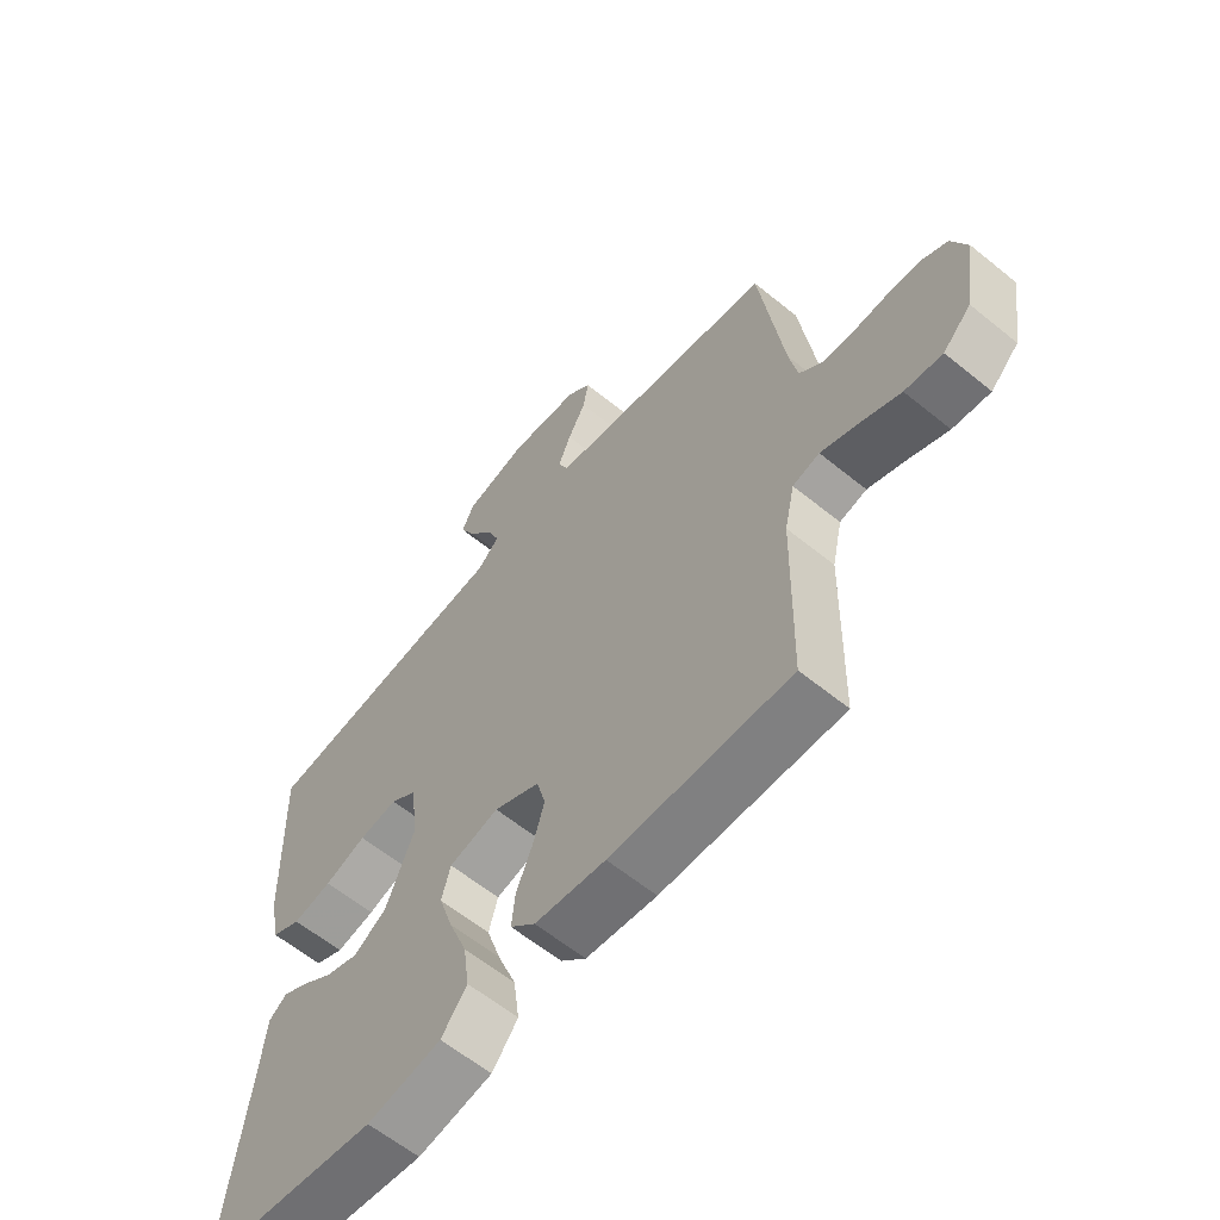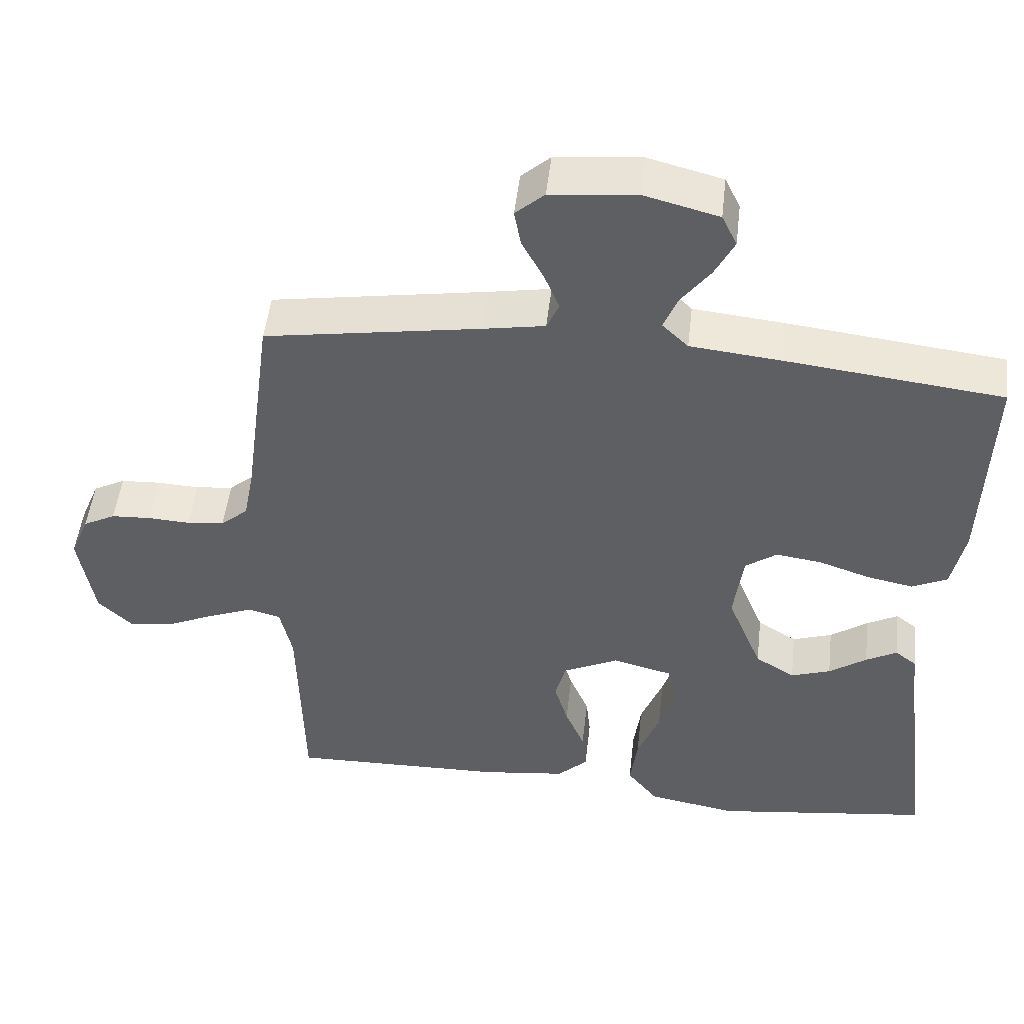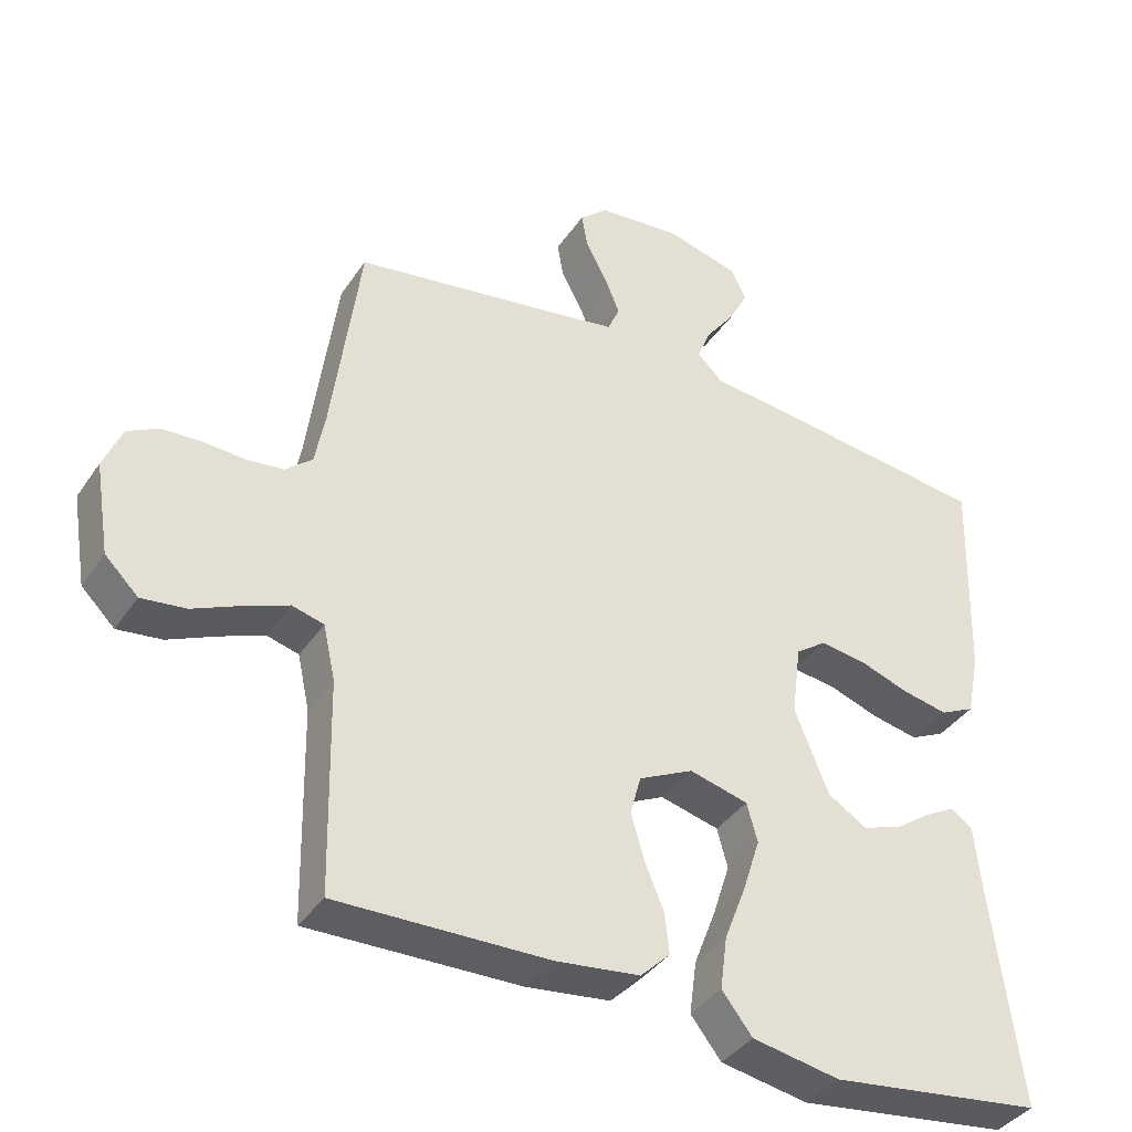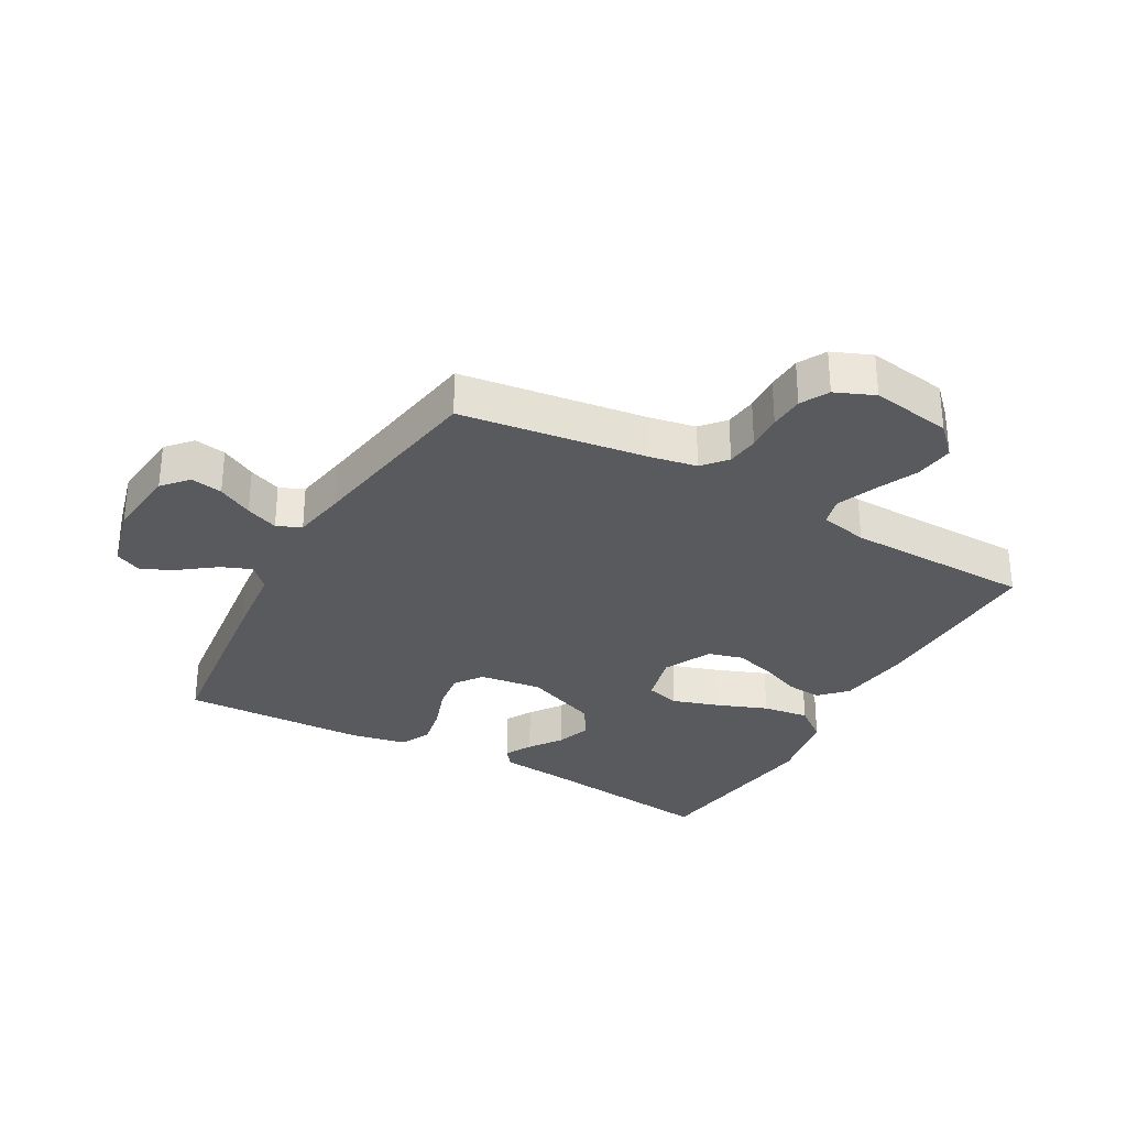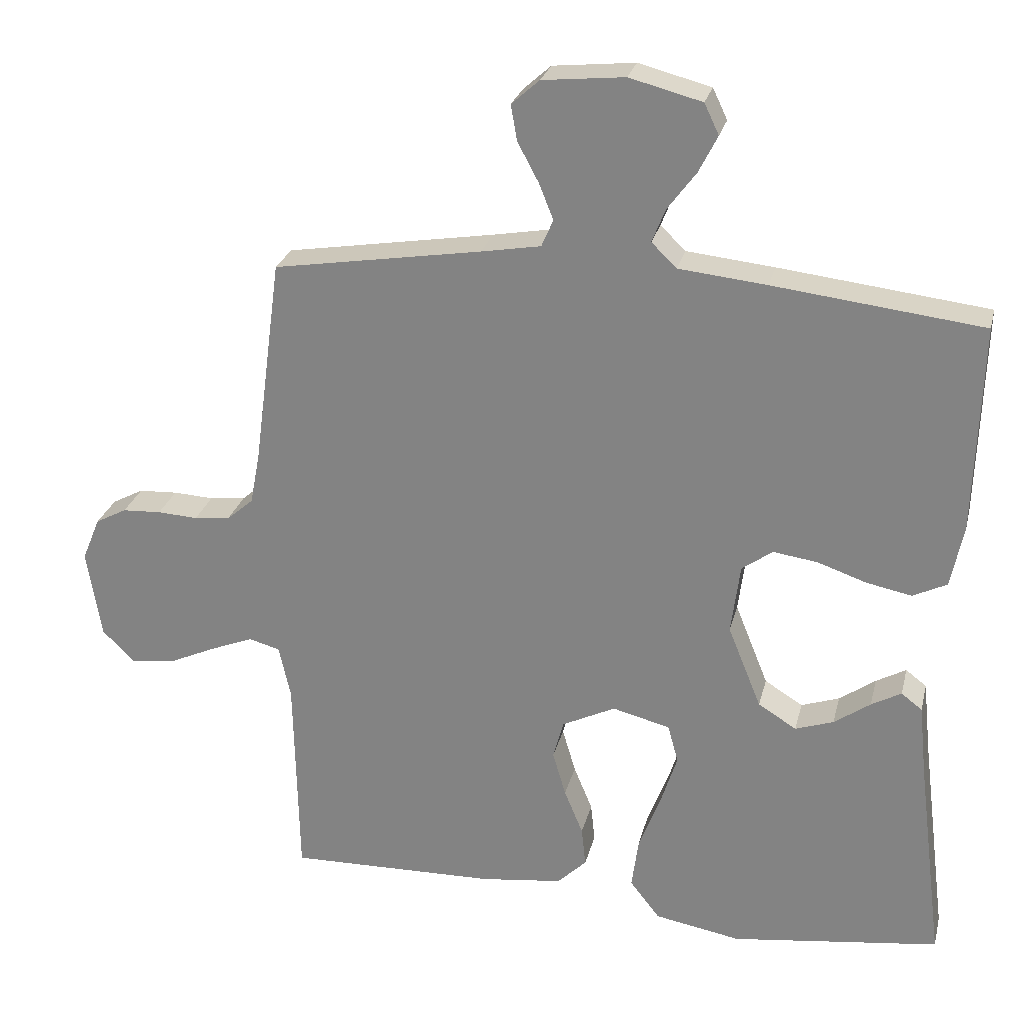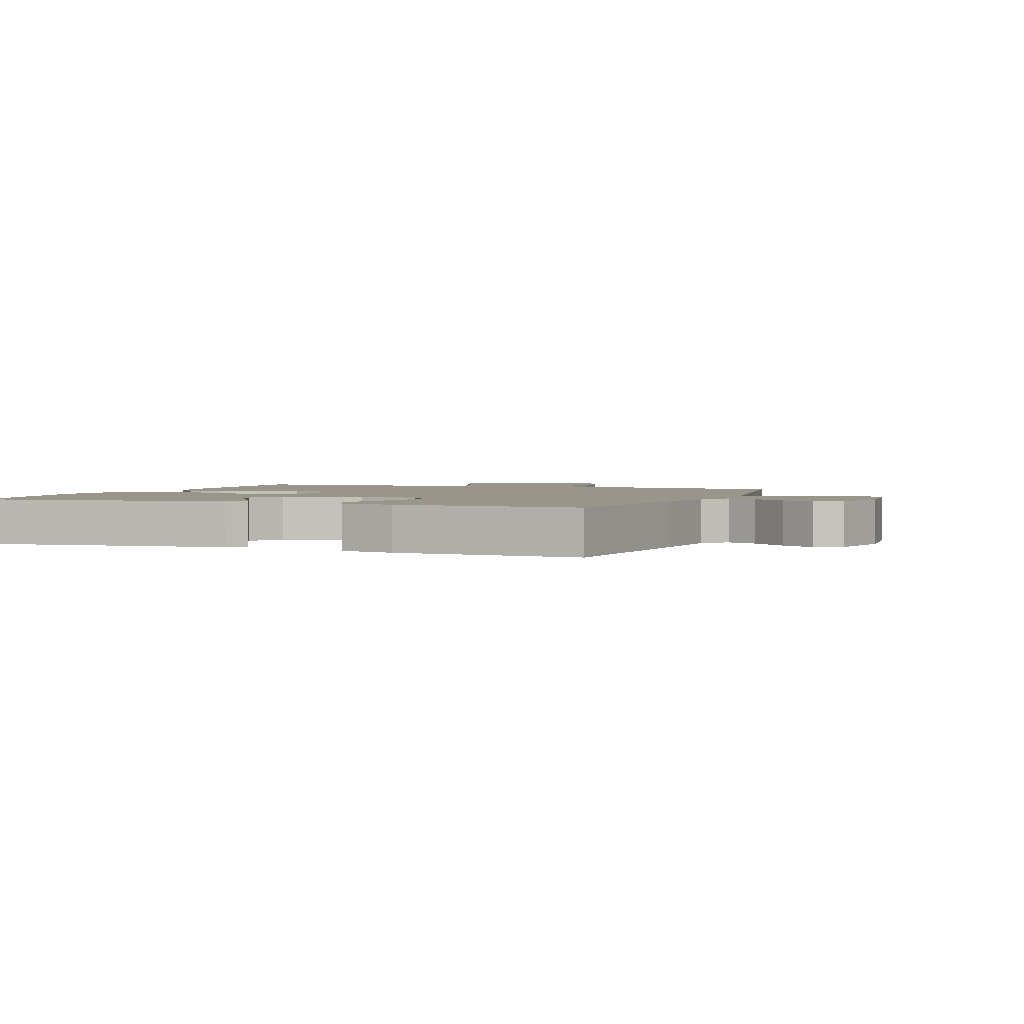
<metadata>
{"format":"obj","ext":"obj","renderer":"f3d","projection":"perspective","resolution":1024,"background":"white","views":[{"elev":-61.2,"azim":50.3,"up":"+Z"},{"elev":49.8,"azim":-173.5,"up":"+Z"},{"elev":-38.4,"azim":149.6,"up":"+Z"},{"elev":-31.0,"azim":60.9,"up":"+Y"},{"elev":26.2,"azim":-166.6,"up":"+Z"},{"elev":2.2,"azim":-68.9,"up":"+Y"}]}
</metadata>
<code>
v 0.5 0.07 -0.5
v 0.2 0.07 -0.493
v 0.082 0.07 -0.478
v 0.04 0.07 -0.437
v 0.046 0.07 -0.38
v 0.073 0.07 -0.315
v 0.092 0.07 -0.25
v 0.077 0.07 -0.194
v 0 0.07 -0.156
v -0.083 0.07 -0.177
v -0.098 0.07 -0.232
v -0.074 0.07 -0.307
v -0.043 0.07 -0.388
v -0.033 0.07 -0.463
v -0.076 0.07 -0.518
v -0.2 0.07 -0.54
v -0.5 0.07 -0.5
v -0.462 0.07 -0.2
v -0.451 0.07 -0.096
v -0.421 0.07 -0.073
v -0.378 0.07 -0.097
v -0.326 0.07 -0.134
v -0.271 0.07 -0.153
v -0.216 0.07 -0.119
v -0.168 0.07 0
v -0.181 0.07 0.101
v -0.225 0.07 0.133
v -0.289 0.07 0.124
v -0.359 0.07 0.1
v -0.424 0.07 0.087
v -0.473 0.07 0.111
v -0.491 0.07 0.2
v -0.5 0.07 0.5
v -0.2 0.07 0.535
v -0.074 0.07 0.548
v -0.038 0.07 0.583
v -0.057 0.07 0.631
v -0.098 0.07 0.686
v -0.125 0.07 0.739
v -0.104 0.07 0.783
v 0 0.07 0.81
v 0.118 0.07 0.798
v 0.158 0.07 0.762
v 0.149 0.07 0.711
v 0.119 0.07 0.655
v 0.098 0.07 0.603
v 0.115 0.07 0.564
v 0.2 0.07 0.549
v 0.5 0.07 0.5
v 0.54 0.07 0.2
v 0.554 0.07 0.126
v 0.592 0.07 0.093
v 0.644 0.07 0.087
v 0.702 0.07 0.09
v 0.758 0.07 0.087
v 0.803 0.07 0.063
v 0.829 0.07 0
v 0.808 0.07 -0.129
v 0.761 0.07 -0.175
v 0.698 0.07 -0.167
v 0.63 0.07 -0.136
v 0.568 0.07 -0.111
v 0.523 0.07 -0.123
v 0.506 0.07 -0.2
v 0.5 0 -0.5
v 0.2 0 -0.493
v 0.082 0 -0.478
v 0.04 0 -0.437
v 0.046 0 -0.38
v 0.073 0 -0.315
v 0.092 0 -0.25
v 0.077 0 -0.194
v 0 0 -0.156
v -0.083 0 -0.177
v -0.098 0 -0.232
v -0.074 0 -0.307
v -0.043 0 -0.388
v -0.033 0 -0.463
v -0.076 0 -0.518
v -0.2 0 -0.54
v -0.5 0 -0.5
v -0.462 0 -0.2
v -0.451 0 -0.096
v -0.421 0 -0.073
v -0.378 0 -0.097
v -0.326 0 -0.134
v -0.271 0 -0.153
v -0.216 0 -0.119
v -0.168 0 0
v -0.181 0 0.101
v -0.225 0 0.133
v -0.289 0 0.124
v -0.359 0 0.1
v -0.424 0 0.087
v -0.473 0 0.111
v -0.491 0 0.2
v -0.5 0 0.5
v -0.2 0 0.535
v -0.074 0 0.548
v -0.038 0 0.583
v -0.057 0 0.631
v -0.098 0 0.686
v -0.125 0 0.739
v -0.104 0 0.783
v 0 0 0.81
v 0.118 0 0.798
v 0.158 0 0.762
v 0.149 0 0.711
v 0.119 0 0.655
v 0.098 0 0.603
v 0.115 0 0.564
v 0.2 0 0.549
v 0.5 0 0.5
v 0.54 0 0.2
v 0.554 0 0.126
v 0.592 0 0.093
v 0.644 0 0.087
v 0.702 0 0.09
v 0.758 0 0.087
v 0.803 0 0.063
v 0.829 0 0
v 0.808 0 -0.129
v 0.761 0 -0.175
v 0.698 0 -0.167
v 0.63 0 -0.136
v 0.568 0 -0.111
v 0.523 0 -0.123
v 0.506 0 -0.2
f 59 60 61
f 58 59 61
f 57 58 61
f 56 57 61
f 55 56 61
f 54 55 61
f 53 54 61
f 52 53 61 62
f 51 52 62 63
f 48 49 50
f 51 63 64
f 50 51 64
f 48 50 64
f 47 48 64
f 43 44 45
f 42 43 45
f 41 42 45
f 40 41 45
f 39 40 45
f 38 39 45
f 37 38 45
f 36 37 45 46
f 35 36 46 47
f 34 35 47
f 33 34 47
f 32 33 47
f 31 32 47
f 30 31 47
f 29 30 47
f 28 29 47
f 20 21 22
f 19 20 22
f 18 19 22
f 18 22 23
f 17 18 23
f 16 17 23
f 15 16 23
f 14 15 23
f 13 14 23
f 12 13 23
f 11 12 23 24
f 4 5 6
f 3 4 6
f 2 3 6
f 1 2 6
f 64 1 6
f 64 6 7
f 47 64 7 8
f 27 28 47
f 26 27 47
f 47 8 9
f 26 47 9
f 25 26 9
f 10 11 24 25
f 9 10 25
f 125 124 123
f 125 123 122
f 125 122 121
f 125 121 120
f 125 120 119
f 125 119 118
f 125 118 117
f 126 125 117 116
f 127 126 116 115
f 114 113 112
f 128 127 115
f 128 115 114
f 128 114 112
f 128 112 111
f 109 108 107
f 109 107 106
f 109 106 105
f 109 105 104
f 109 104 103
f 109 103 102
f 109 102 101
f 110 109 101 100
f 111 110 100 99
f 111 99 98
f 111 98 97
f 111 97 96
f 111 96 95
f 111 95 94
f 111 94 93
f 111 93 92
f 86 85 84
f 86 84 83
f 86 83 82
f 87 86 82
f 87 82 81
f 87 81 80
f 87 80 79
f 87 79 78
f 87 78 77
f 87 77 76
f 88 87 76 75
f 70 69 68
f 70 68 67
f 70 67 66
f 70 66 65
f 70 65 128
f 71 70 128
f 72 71 128 111
f 111 92 91
f 111 91 90
f 73 72 111
f 73 111 90
f 73 90 89
f 89 88 75 74
f 89 74 73
f 1 65 66 2
f 2 66 67 3
f 3 67 68 4
f 4 68 69 5
f 5 69 70 6
f 6 70 71 7
f 7 71 72 8
f 8 72 73 9
f 9 73 74 10
f 10 74 75 11
f 11 75 76 12
f 12 76 77 13
f 13 77 78 14
f 14 78 79 15
f 15 79 80 16
f 16 80 81 17
f 17 81 82 18
f 18 82 83 19
f 19 83 84 20
f 20 84 85 21
f 21 85 86 22
f 22 86 87 23
f 23 87 88 24
f 24 88 89 25
f 25 89 90 26
f 26 90 91 27
f 27 91 92 28
f 28 92 93 29
f 29 93 94 30
f 30 94 95 31
f 31 95 96 32
f 32 96 97 33
f 33 97 98 34
f 34 98 99 35
f 35 99 100 36
f 36 100 101 37
f 37 101 102 38
f 38 102 103 39
f 39 103 104 40
f 40 104 105 41
f 41 105 106 42
f 42 106 107 43
f 43 107 108 44
f 44 108 109 45
f 45 109 110 46
f 46 110 111 47
f 47 111 112 48
f 48 112 113 49
f 49 113 114 50
f 50 114 115 51
f 51 115 116 52
f 52 116 117 53
f 53 117 118 54
f 54 118 119 55
f 55 119 120 56
f 56 120 121 57
f 57 121 122 58
f 58 122 123 59
f 59 123 124 60
f 60 124 125 61
f 61 125 126 62
f 62 126 127 63
f 63 127 128 64
f 64 128 65 1

</code>
